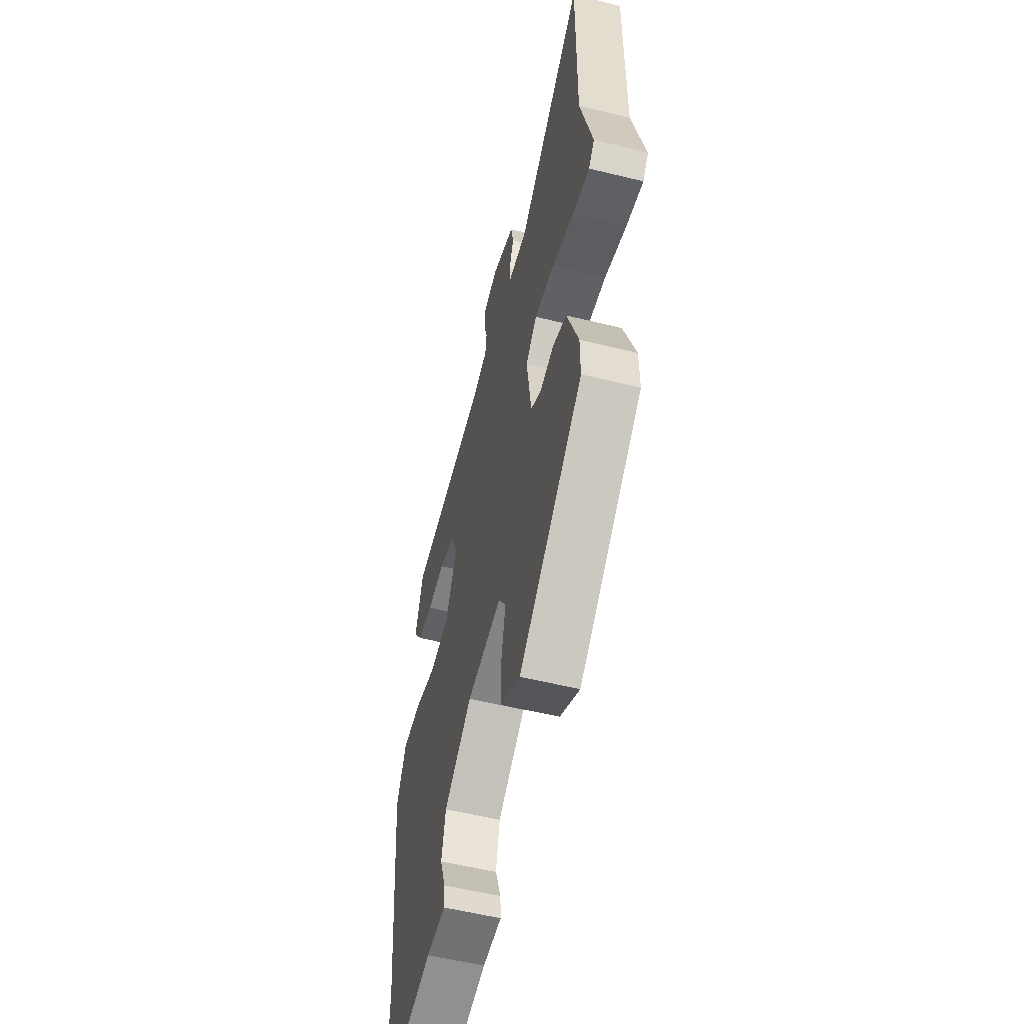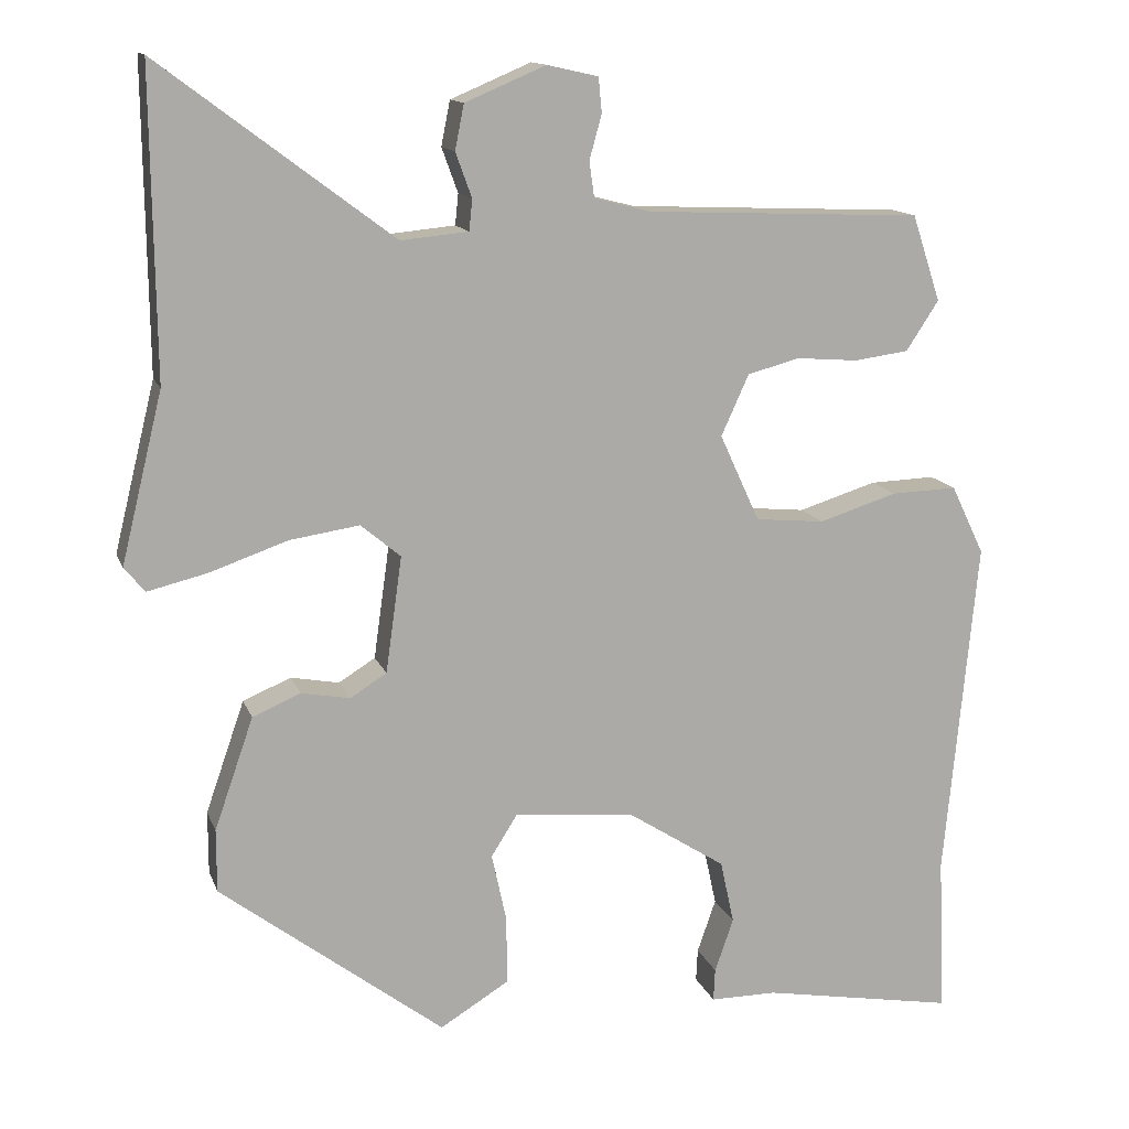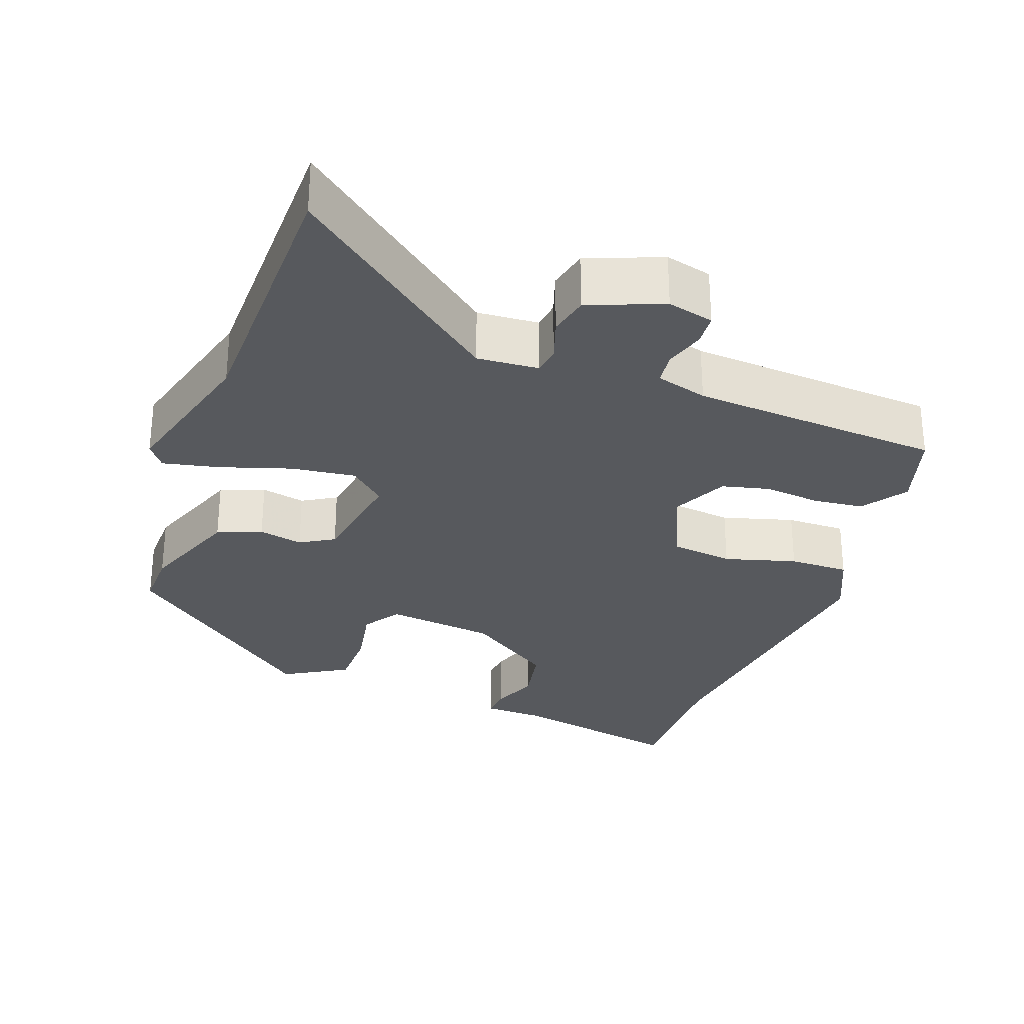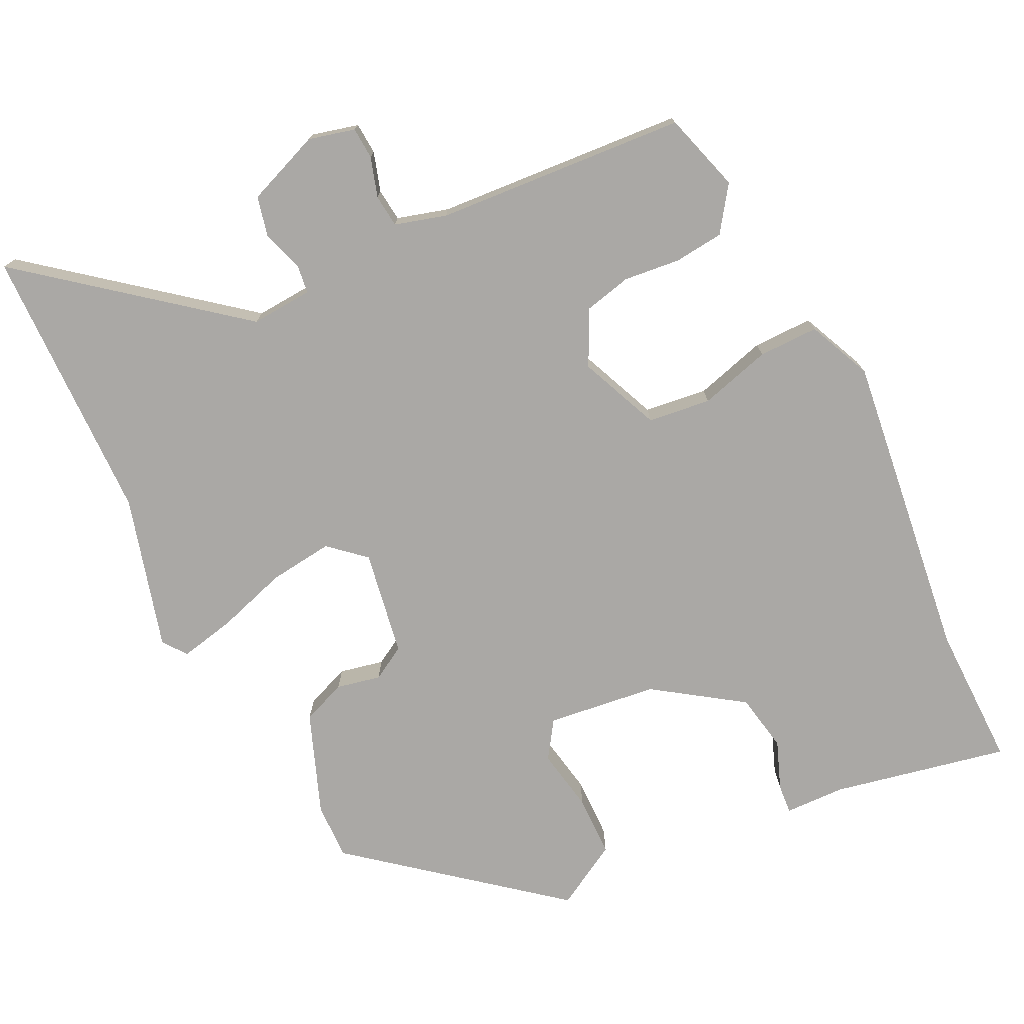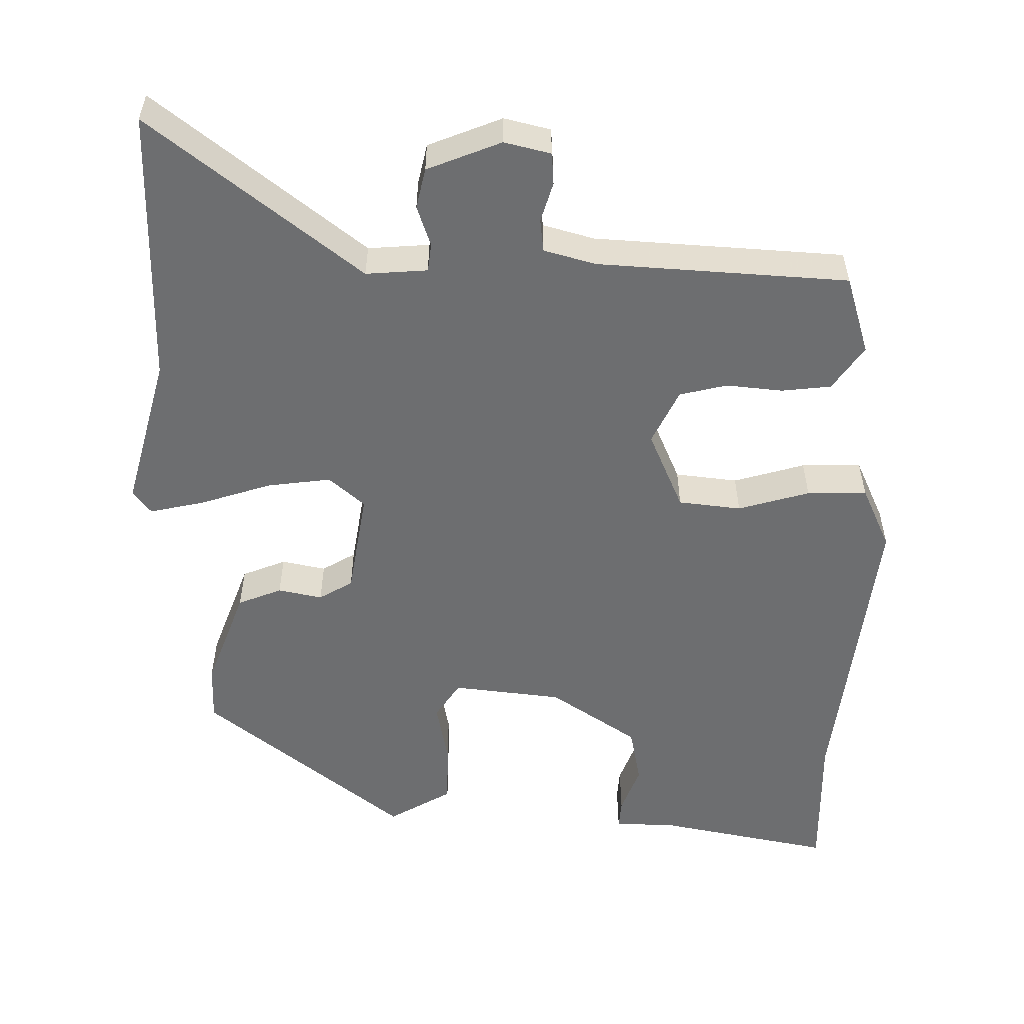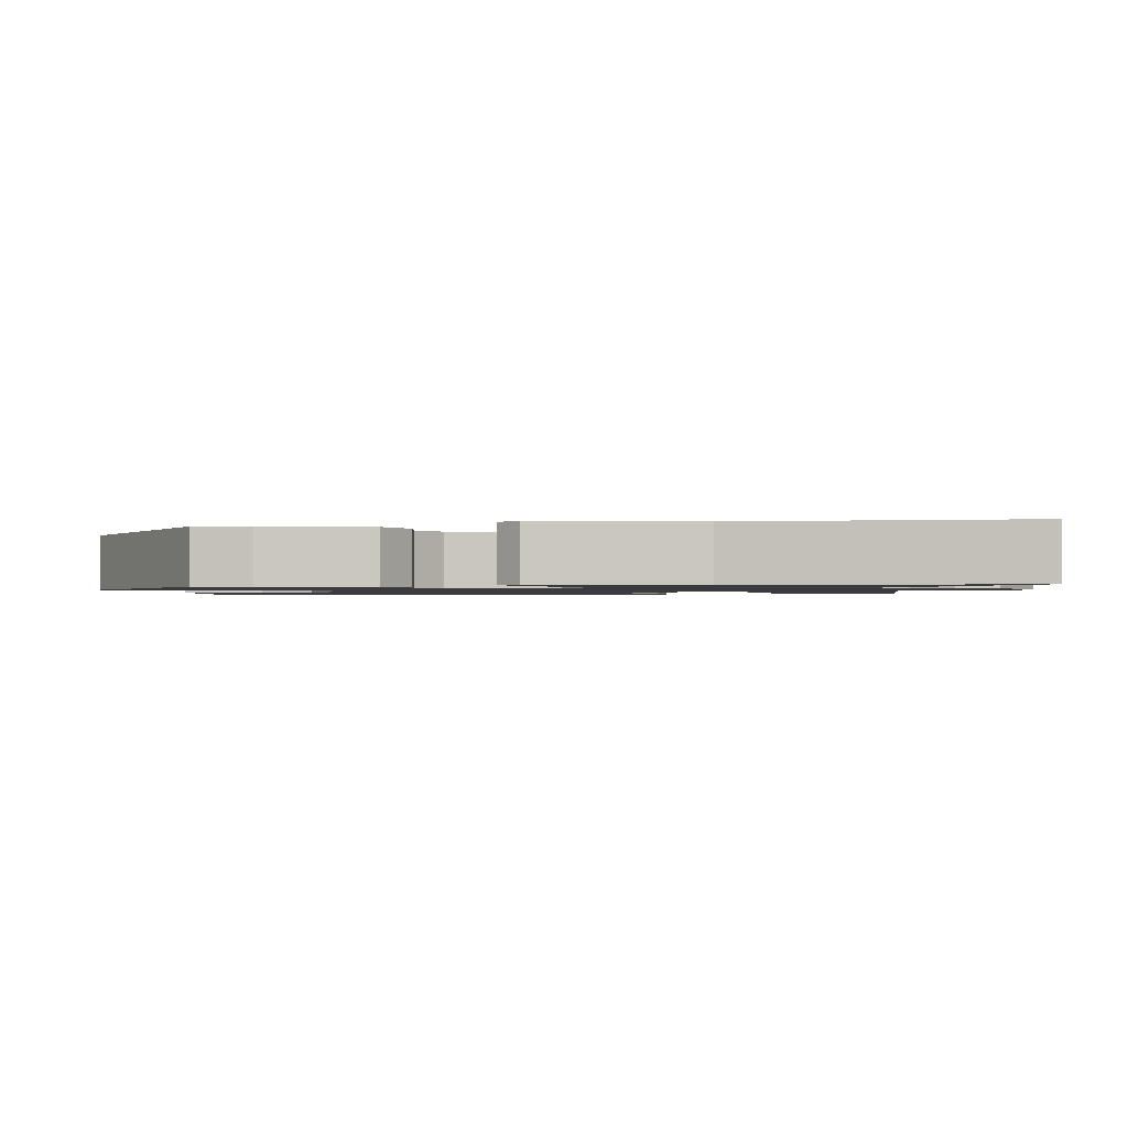
<metadata>
{"format":"obj","ext":"obj","renderer":"f3d","projection":"perspective","resolution":1024,"background":"white","views":[{"elev":-55.6,"azim":-104.5,"up":"+Z"},{"elev":13.5,"azim":-15.8,"up":"+Z"},{"elev":-29.5,"azim":-21.4,"up":"+Y"},{"elev":-75.1,"azim":24.4,"up":"+Y"},{"elev":-54.3,"azim":-1.9,"up":"+Y"},{"elev":-1.3,"azim":-80.7,"up":"+Y"}]}
</metadata>
<code>
v 0.494 0.07 -0.361
v 0.502 0.07 -0.555
v 0.264 0.07 -0.513
v 0.182 0.07 -0.513
v 0.184 0.07 -0.473
v 0.207 0.07 -0.407
v 0.19 0.07 -0.329
v 0.07 0.07 -0.252
v -0.079 0.07 -0.238
v -0.111 0.07 -0.289
v -0.093 0.07 -0.373
v -0.092 0.07 -0.457
v -0.177 0.07 -0.509
v -0.452 0.07 -0.3
v -0.452 0.07 -0.223
v -0.404 0.07 -0.085
v -0.345 0.07 -0.06
v -0.285 0.07 -0.071
v -0.24 0.07 -0.043
v -0.22 0.07 0.1
v -0.269 0.07 0.141
v -0.355 0.07 0.128
v -0.45 0.07 0.095
v -0.524 0.07 0.077
v -0.549 0.07 0.108
v -0.498 0.07 0.316
v -0.502 0.07 0.691
v -0.216 0.07 0.476
v -0.133 0.07 0.484
v -0.129 0.07 0.522
v -0.149 0.07 0.577
v -0.138 0.07 0.632
v -0.039 0.07 0.674
v 0.024 0.07 0.66
v 0.028 0.07 0.617
v 0.013 0.07 0.563
v 0.019 0.07 0.519
v 0.089 0.07 0.501
v 0.428 0.07 0.487
v 0.463 0.07 0.381
v 0.423 0.07 0.32
v 0.356 0.07 0.311
v 0.28 0.07 0.317
v 0.216 0.07 0.3
v 0.182 0.07 0.225
v 0.231 0.07 0.118
v 0.316 0.07 0.11
v 0.412 0.07 0.14
v 0.493 0.07 0.143
v 0.534 0.07 0.058
v 0.494 0 -0.361
v 0.502 0 -0.555
v 0.264 0 -0.513
v 0.182 0 -0.513
v 0.184 0 -0.473
v 0.207 0 -0.407
v 0.19 0 -0.329
v 0.07 0 -0.252
v -0.079 0 -0.238
v -0.111 0 -0.289
v -0.093 0 -0.373
v -0.092 0 -0.457
v -0.177 0 -0.509
v -0.452 0 -0.3
v -0.452 0 -0.223
v -0.404 0 -0.085
v -0.345 0 -0.06
v -0.285 0 -0.071
v -0.24 0 -0.043
v -0.22 0 0.1
v -0.269 0 0.141
v -0.355 0 0.128
v -0.45 0 0.095
v -0.524 0 0.077
v -0.549 0 0.108
v -0.498 0 0.316
v -0.502 0 0.691
v -0.216 0 0.476
v -0.133 0 0.484
v -0.129 0 0.522
v -0.149 0 0.577
v -0.138 0 0.632
v -0.039 0 0.674
v 0.024 0 0.66
v 0.028 0 0.617
v 0.013 0 0.563
v 0.019 0 0.519
v 0.089 0 0.501
v 0.428 0 0.487
v 0.463 0 0.381
v 0.423 0 0.32
v 0.356 0 0.311
v 0.28 0 0.317
v 0.216 0 0.3
v 0.182 0 0.225
v 0.231 0 0.118
v 0.316 0 0.11
v 0.412 0 0.14
v 0.493 0 0.143
v 0.534 0 0.058
f 47 48 49 50
f 46 47 50 1
f 40 41 42 43
f 38 39 40 43
f 37 38 43 44
f 33 34 35 36
f 33 36 37
f 30 31 32 33
f 29 30 33 37
f 26 27 28
f 26 28 29
f 22 23 24 25
f 21 22 25 26
f 15 16 17 18
f 15 18 19
f 14 15 19
f 13 14 19
f 10 11 12 13
f 10 13 19 20
f 3 4 5 6
f 3 6 7
f 46 1 2 3
f 45 46 3 7
f 37 44 45
f 21 26 29 37
f 20 21 37 45
f 9 10 20 45
f 8 9 45
f 7 8 45
f 100 99 98 97
f 51 100 97 96
f 93 92 91 90
f 93 90 89 88
f 94 93 88 87
f 86 85 84 83
f 87 86 83
f 83 82 81 80
f 87 83 80 79
f 78 77 76
f 79 78 76
f 75 74 73 72
f 76 75 72 71
f 68 67 66 65
f 69 68 65
f 69 65 64
f 69 64 63
f 63 62 61 60
f 70 69 63 60
f 56 55 54 53
f 57 56 53
f 53 52 51 96
f 57 53 96 95
f 95 94 87
f 87 79 76 71
f 95 87 71 70
f 95 70 60 59
f 95 59 58
f 95 58 57
f 1 51 52 2
f 2 52 53 3
f 3 53 54 4
f 4 54 55 5
f 5 55 56 6
f 6 56 57 7
f 7 57 58 8
f 8 58 59 9
f 9 59 60 10
f 10 60 61 11
f 11 61 62 12
f 12 62 63 13
f 13 63 64 14
f 14 64 65 15
f 15 65 66 16
f 16 66 67 17
f 17 67 68 18
f 18 68 69 19
f 19 69 70 20
f 20 70 71 21
f 21 71 72 22
f 22 72 73 23
f 23 73 74 24
f 24 74 75 25
f 25 75 76 26
f 26 76 77 27
f 27 77 78 28
f 28 78 79 29
f 29 79 80 30
f 30 80 81 31
f 31 81 82 32
f 32 82 83 33
f 33 83 84 34
f 34 84 85 35
f 35 85 86 36
f 36 86 87 37
f 37 87 88 38
f 38 88 89 39
f 39 89 90 40
f 40 90 91 41
f 41 91 92 42
f 42 92 93 43
f 43 93 94 44
f 44 94 95 45
f 45 95 96 46
f 46 96 97 47
f 47 97 98 48
f 48 98 99 49
f 49 99 100 50
f 50 100 51 1

</code>
